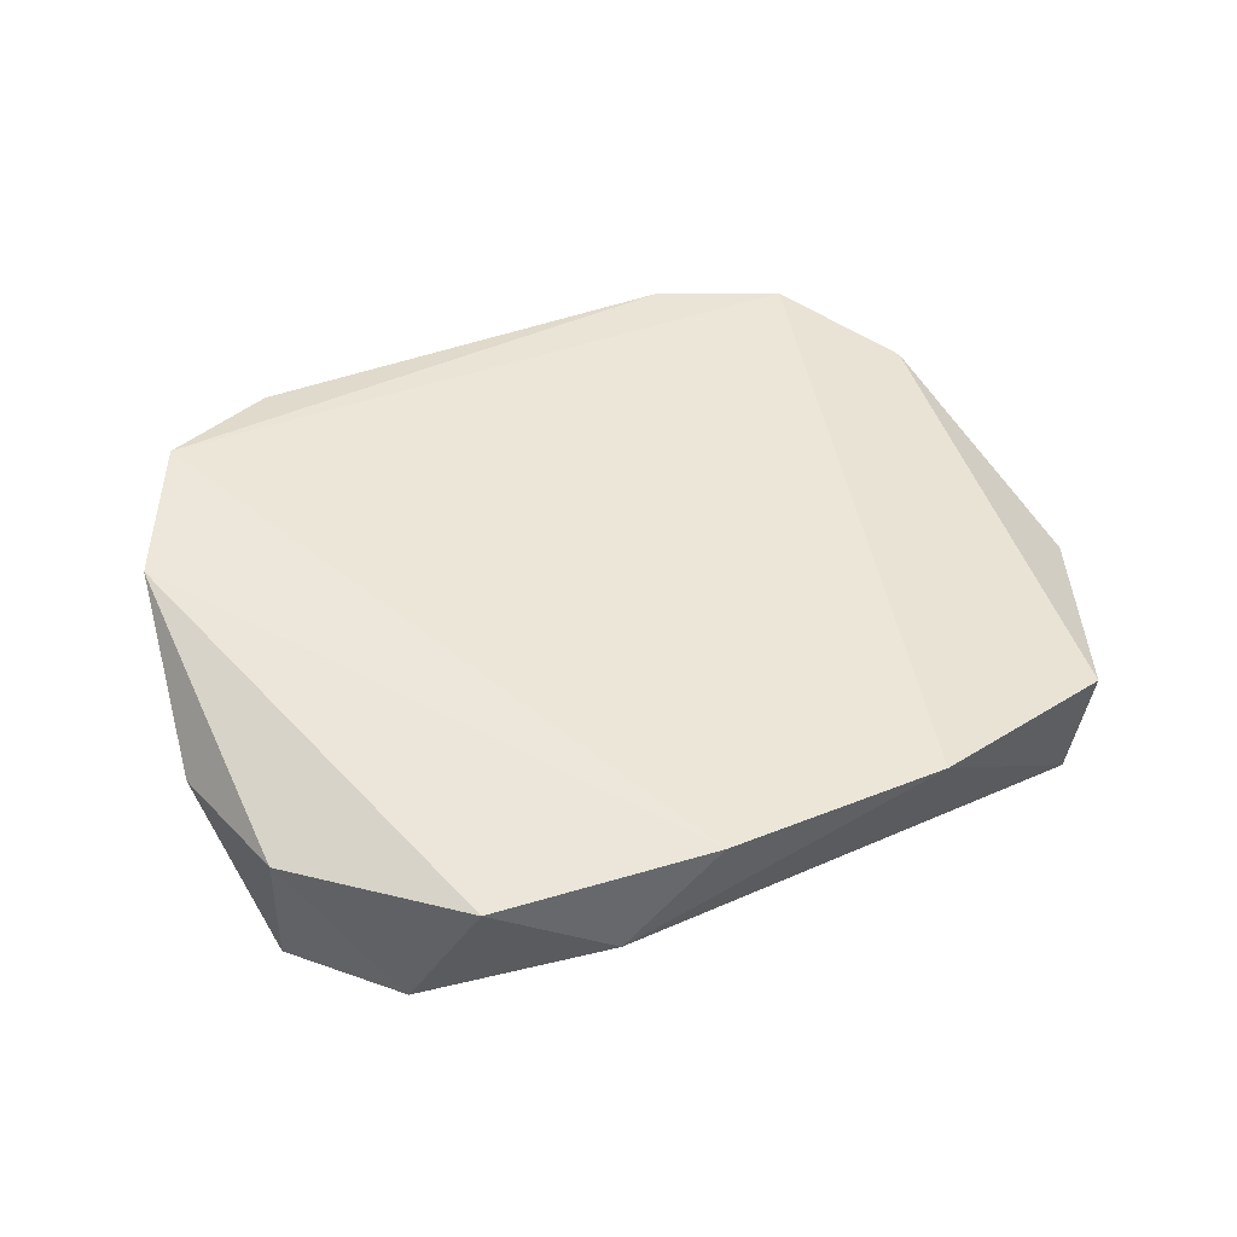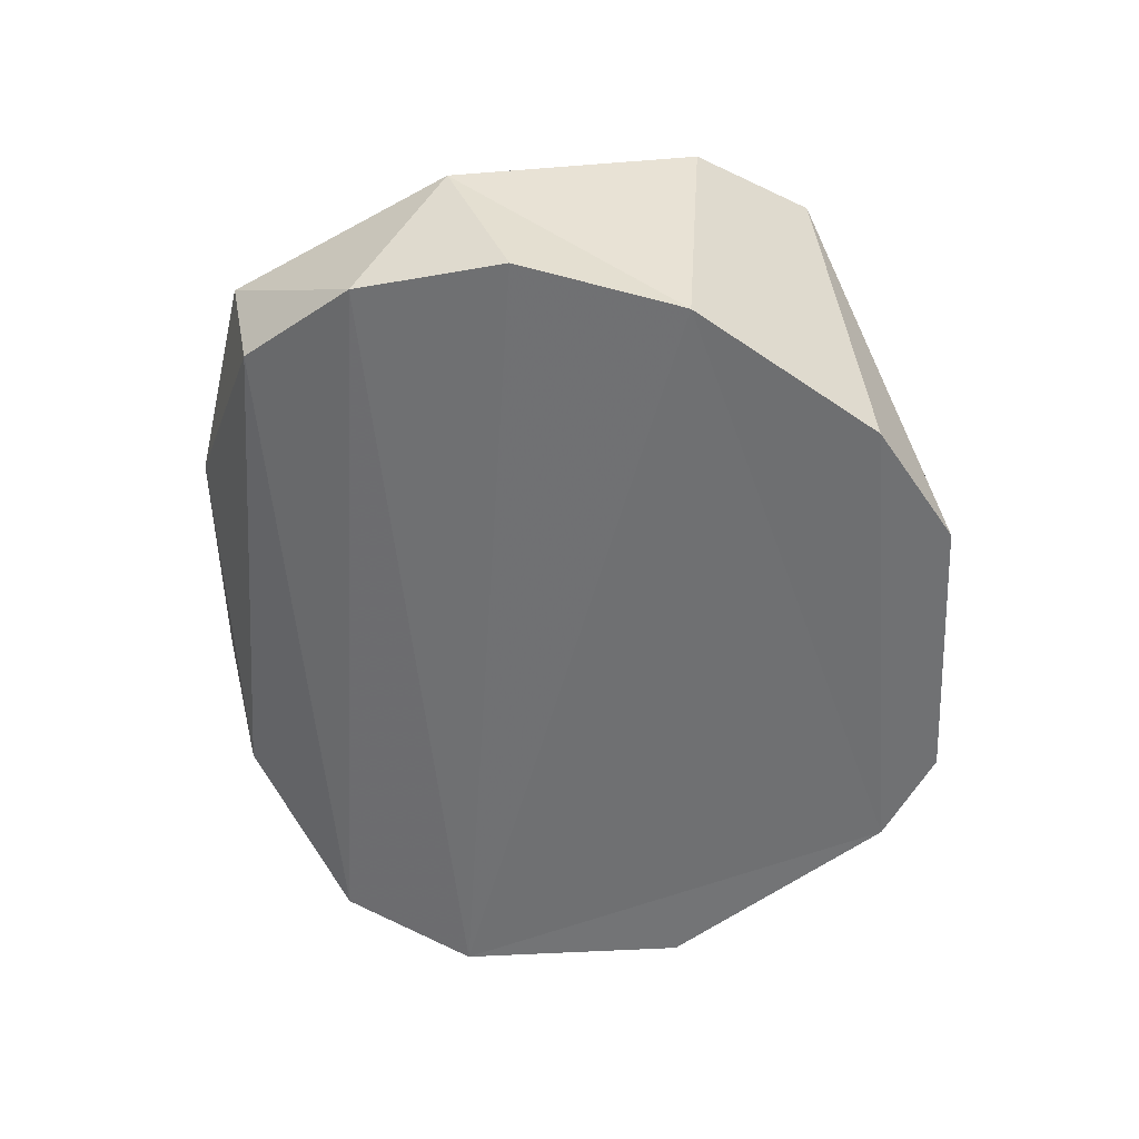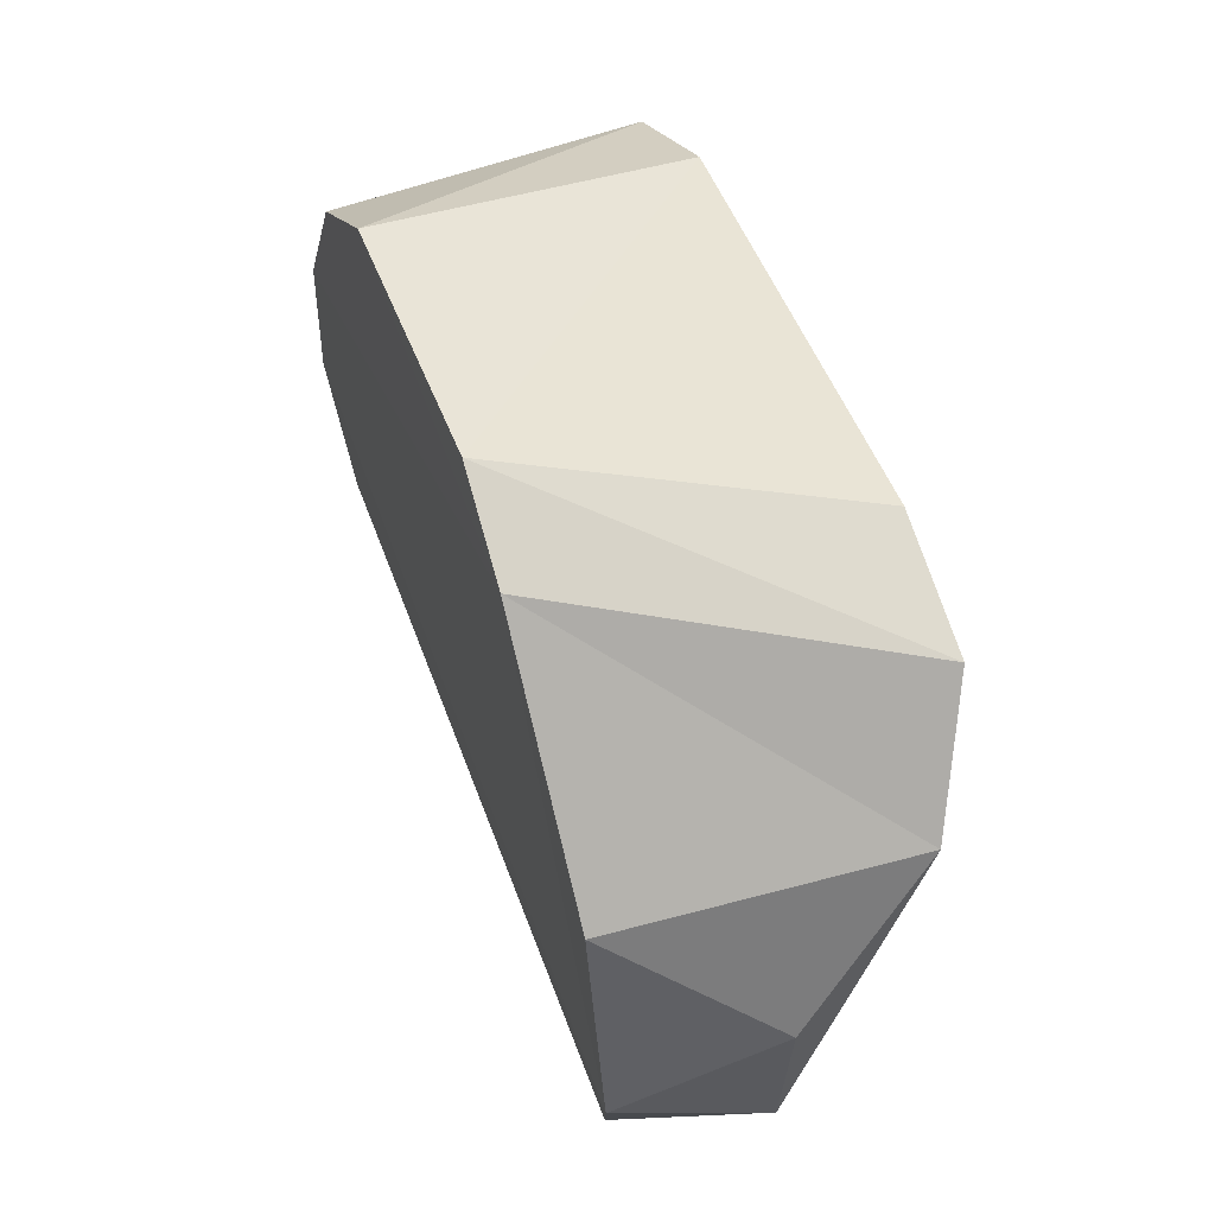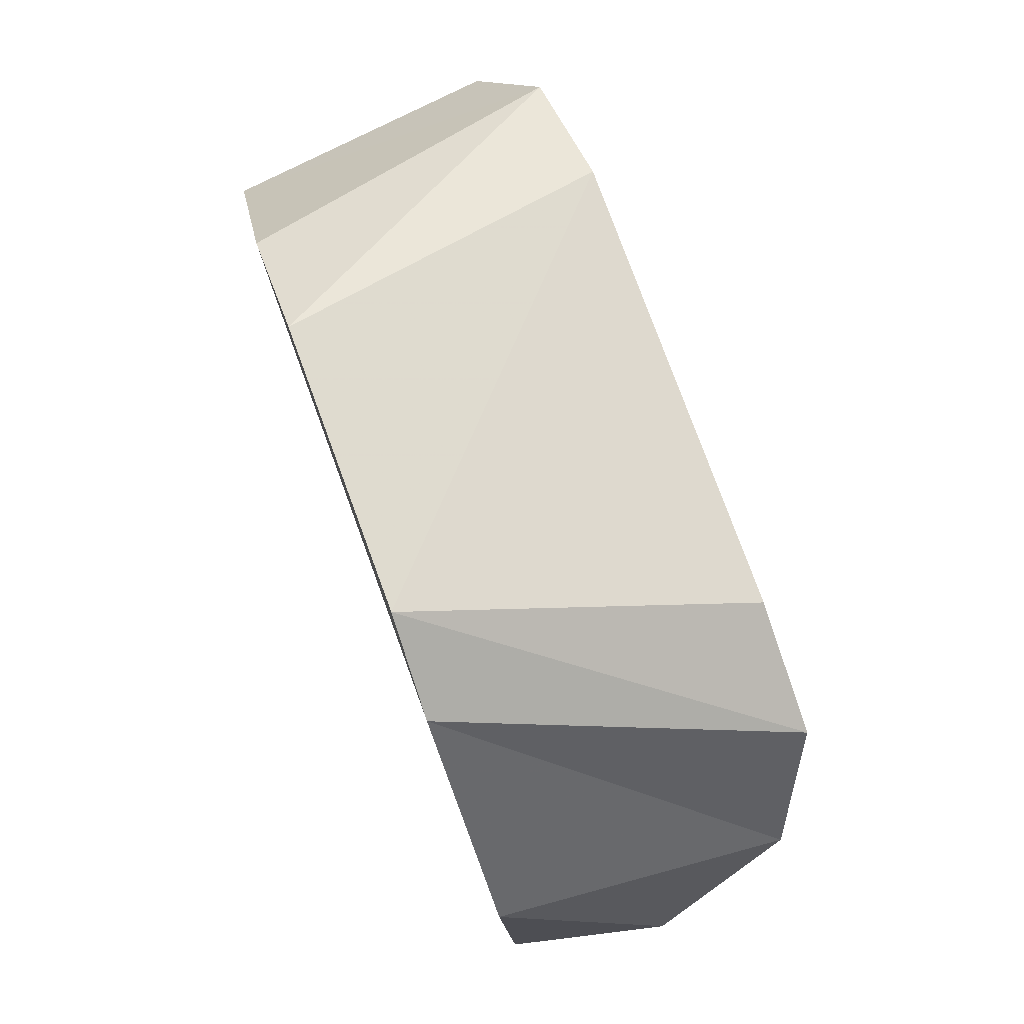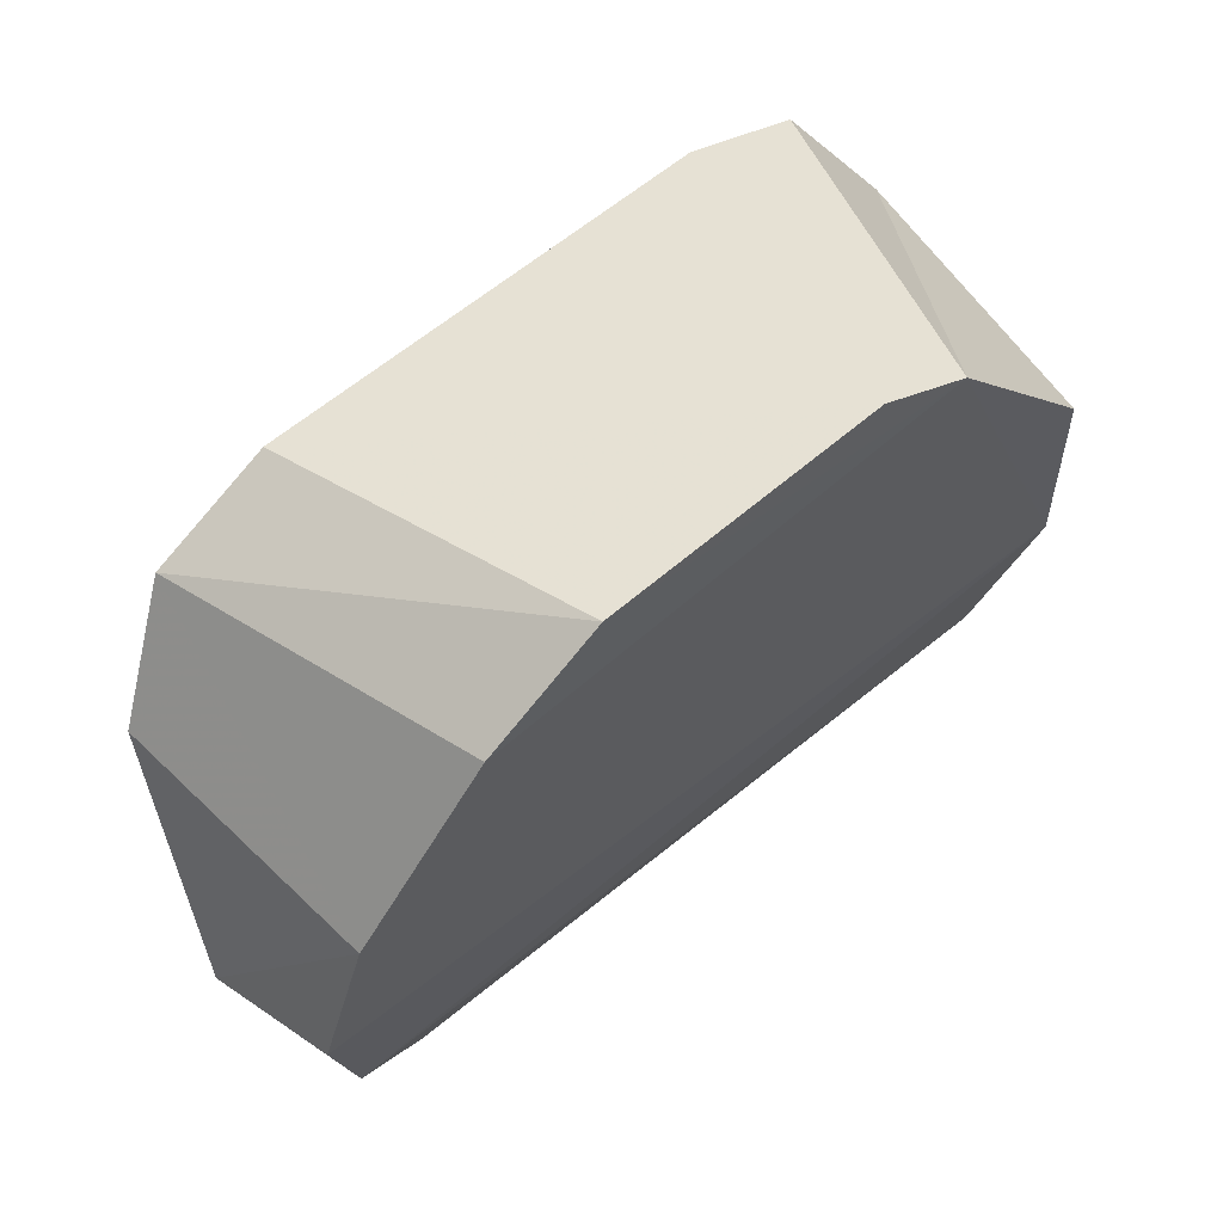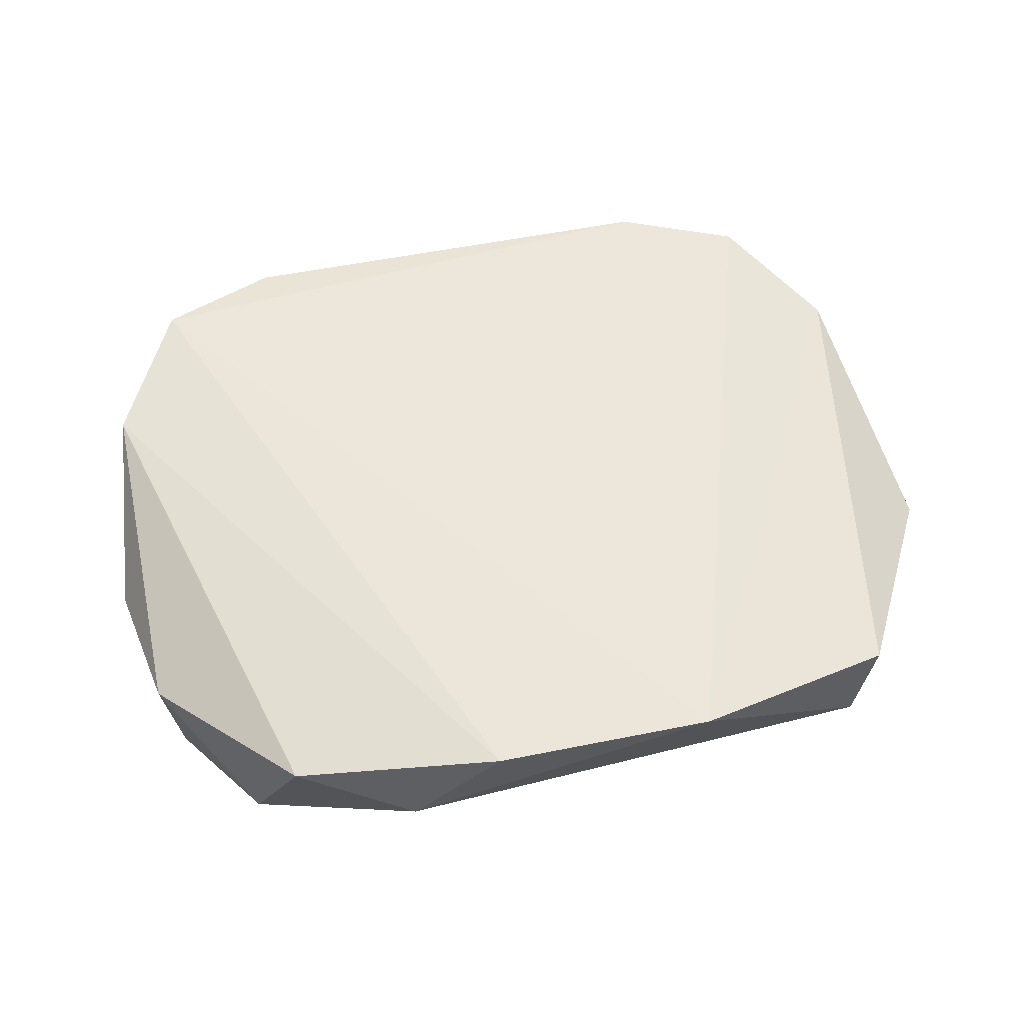
<metadata>
{"format":"obj","ext":"obj","renderer":"f3d","projection":"perspective","resolution":1024,"background":"white","views":[{"elev":35.0,"azim":150.0,"up":"+Y"},{"elev":-55.0,"azim":-89.2,"up":"+Y"},{"elev":49.0,"azim":70.6,"up":"+Z"},{"elev":76.4,"azim":70.0,"up":"+Z"},{"elev":60.2,"azim":-40.8,"up":"+Z"},{"elev":45.5,"azim":165.4,"up":"+Y"}]}
</metadata>
<code>
v 0.1306 0.08987 0.1054
v 0.08364 0.08908 0.126
v 0.1609 0.07343 0.05855
v 0.08409 -0.03837 0.135
v 0.174 0.0247 -0.001507
v 0.1184 0.02739 -0.1182
v 0.1669 0.02383 -0.0577
v 0.07164 0.0004949 -0.1283
v 0.1334 -0.02405 -0.08961
v 0.0473 -0.03756 0.155
v 0.1512 -0.03635 0.05095
v 0.1589 -0.03267 -0.03885
v 0.03747 0.0363 -0.1384
v -0.1391 0.08593 0.1046
v -0.1594 -0.03479 0.05238
v -0.1089 -0.03814 0.1222
v -0.1847 0.02333 -0.03518
v -0.09202 0.08964 0.1239
v -0.1352 0.02933 -0.1192
v -0.05098 0.03659 -0.1405
v -0.1307 -0.01388 -0.111
v -0.06347 -0.03778 0.1517
v -0.1695 0.07019 0.05921
v -0.1767 -0.03151 -0.01134
v -0.164 -0.02566 -0.06898
f 11 12 5
f 4 1 10
f 10 2 18
f 25 21 9
f 10 1 2
f 13 20 1
f 20 14 1
f 1 18 2
f 14 18 1
f 11 5 3
f 4 11 3
f 12 11 4
f 13 6 8
f 22 10 18
f 22 18 14
f 4 22 16
f 9 12 25
f 25 12 24
f 24 17 25
f 25 17 19
f 21 25 19
f 3 6 13
f 13 1 3
f 4 3 1
f 10 22 4
f 12 4 15
f 15 4 16
f 24 12 15
f 17 15 23
f 19 17 23
f 23 20 19
f 23 14 20
f 24 15 17
f 9 6 7
f 12 9 7
f 14 16 22
f 6 3 7
f 14 23 15
f 16 14 15
f 20 8 21
f 21 19 20
f 9 21 8
f 6 9 8
f 8 20 13
f 5 7 3
f 12 7 5

</code>
